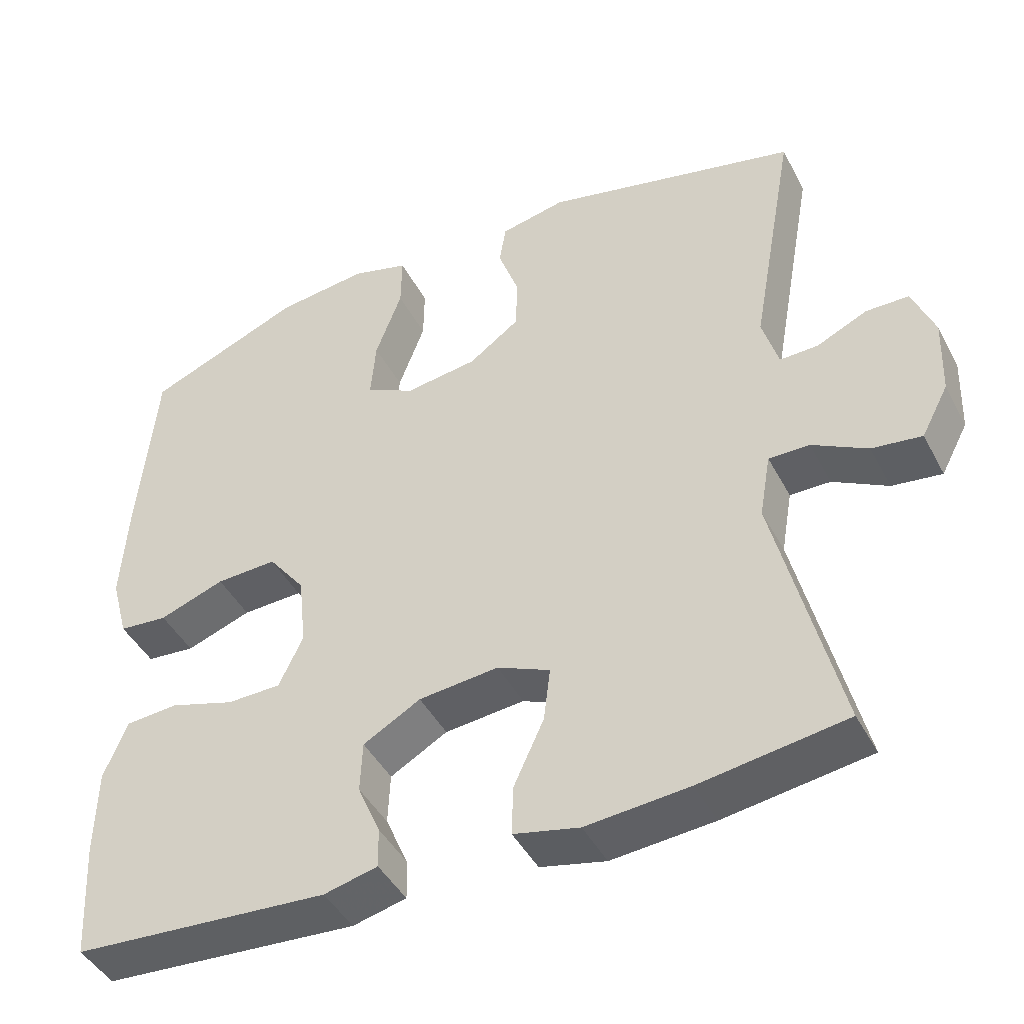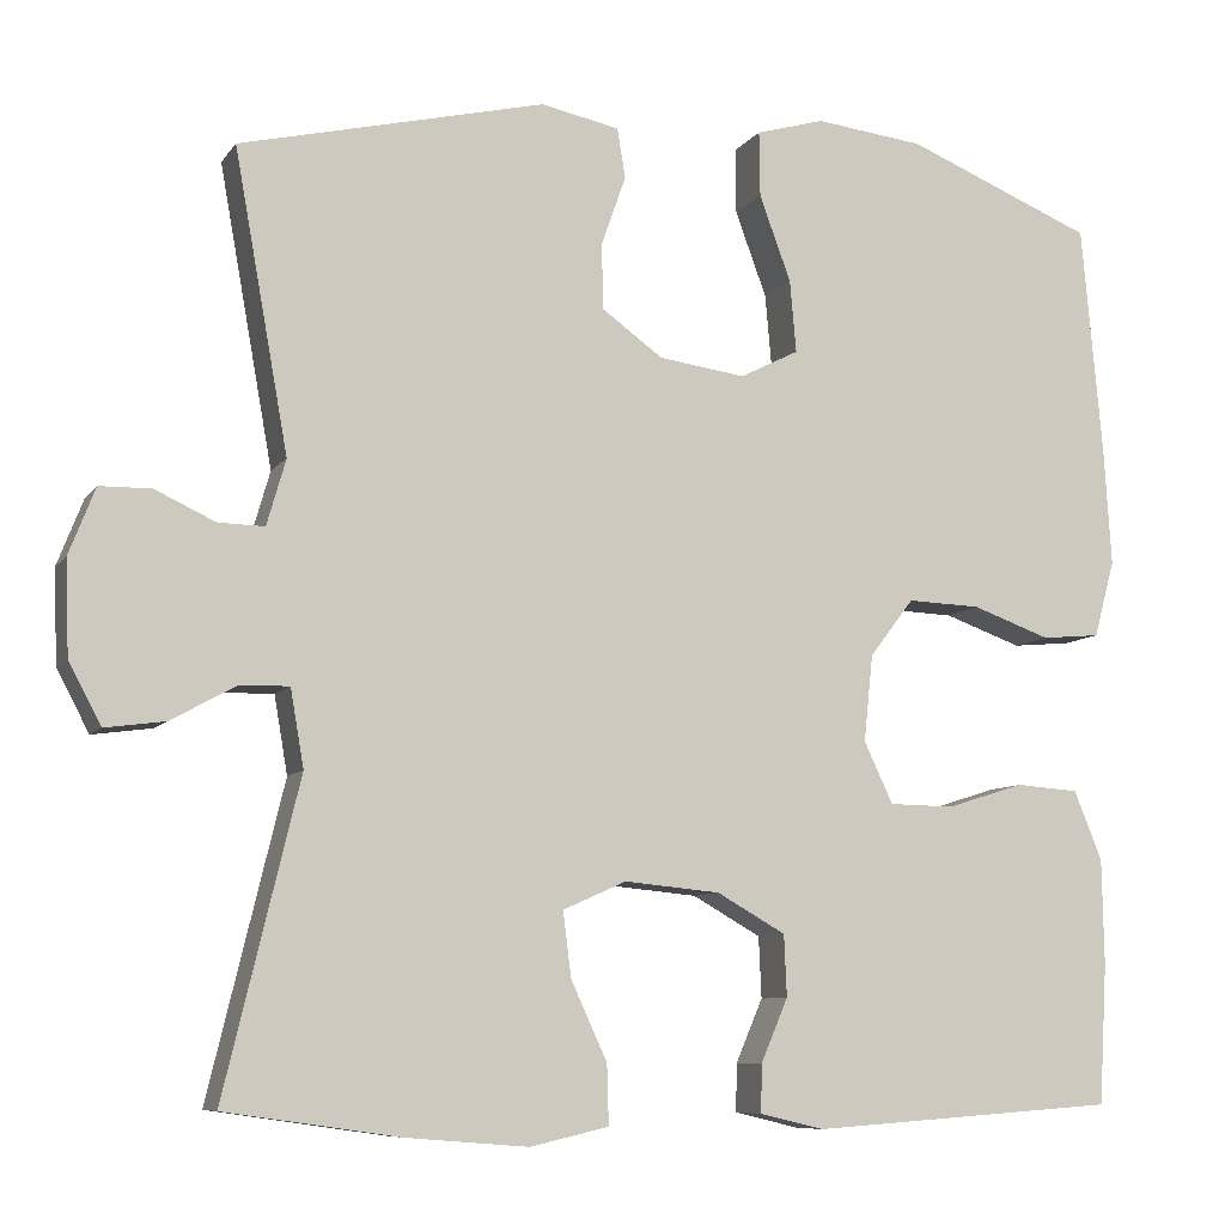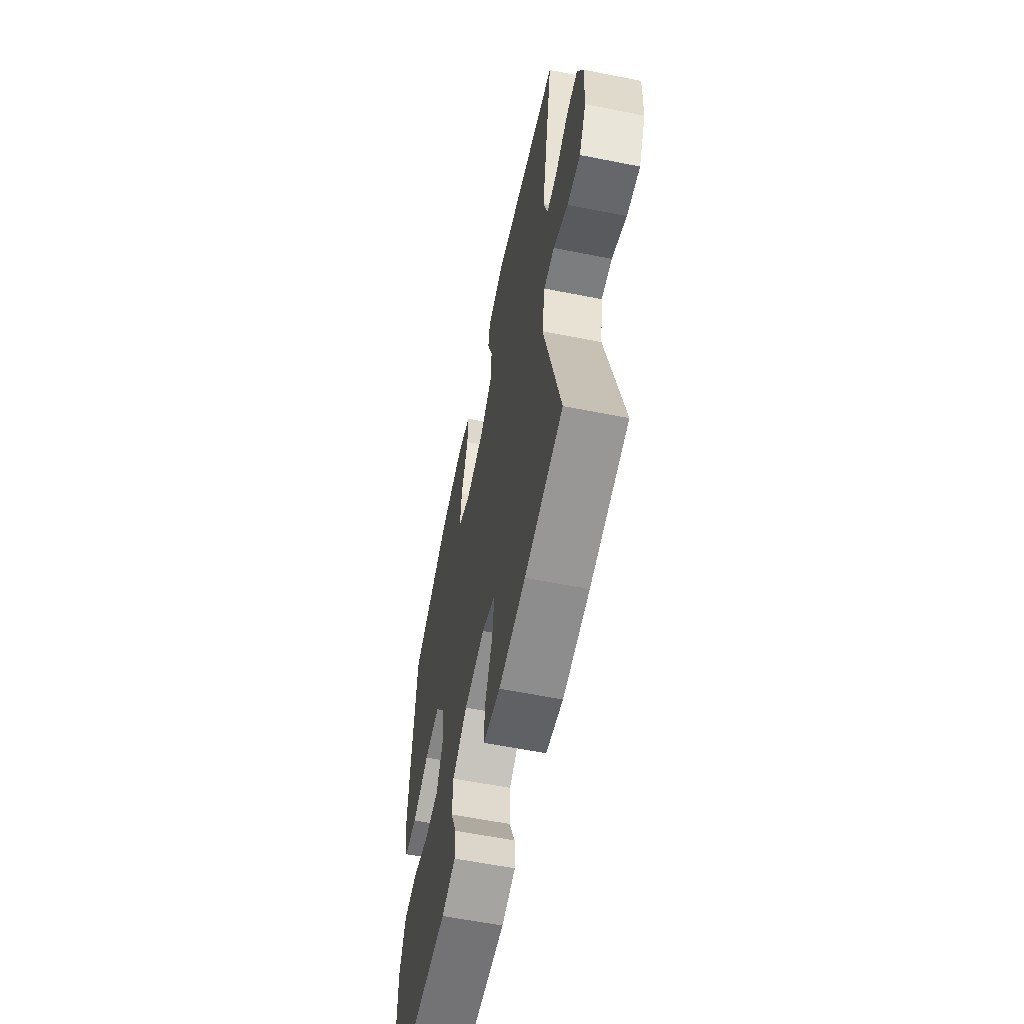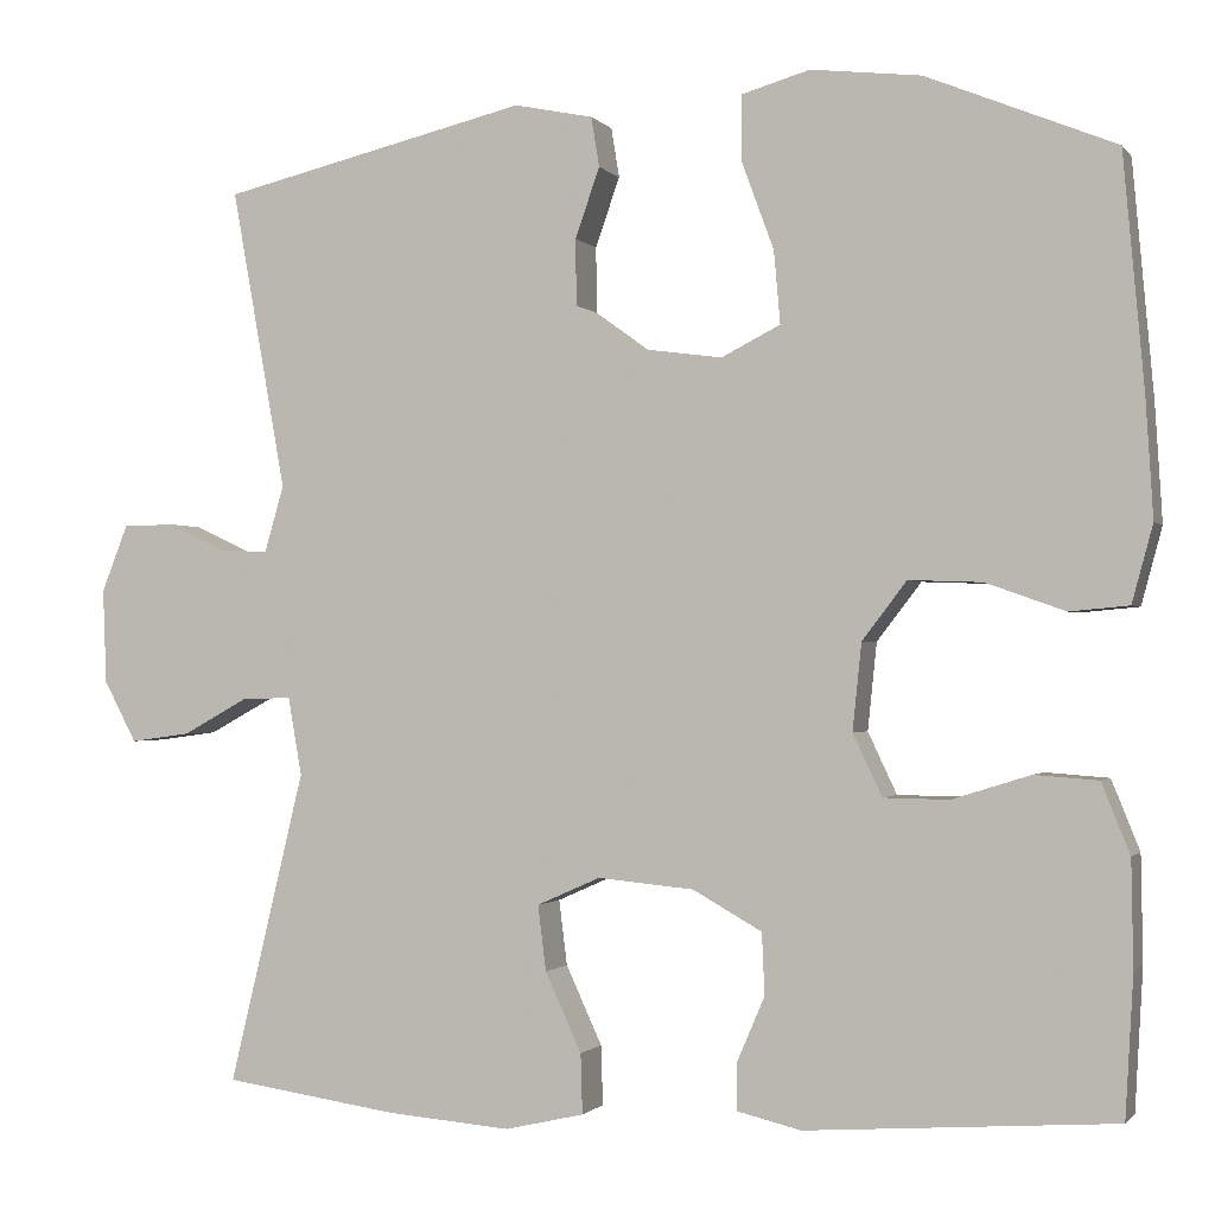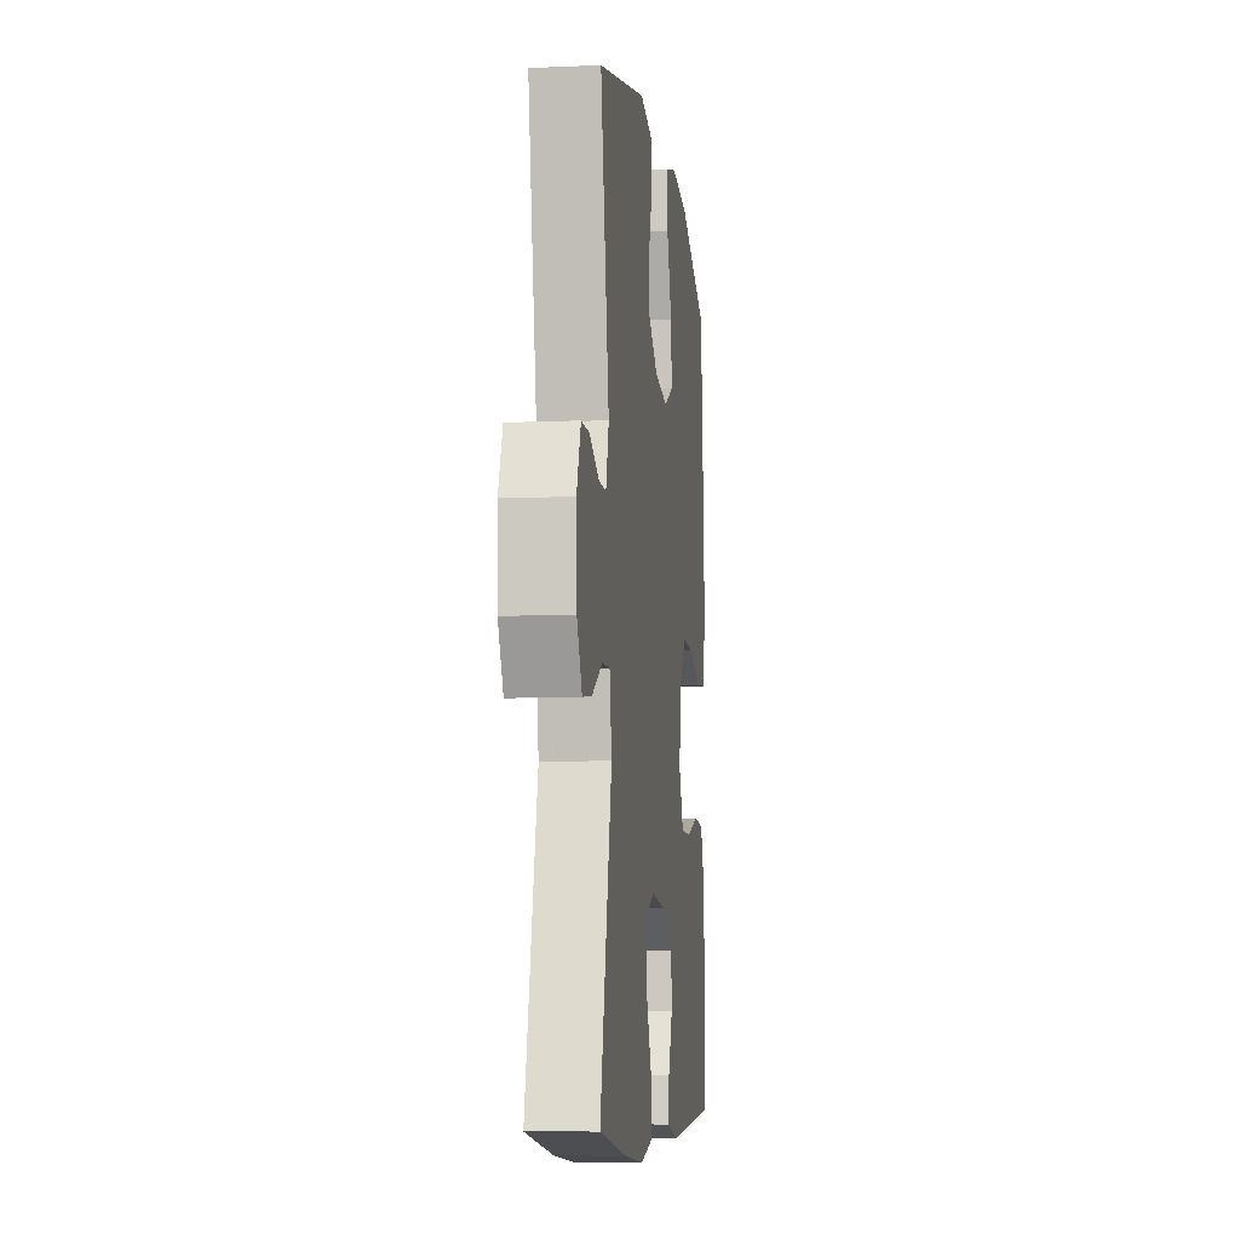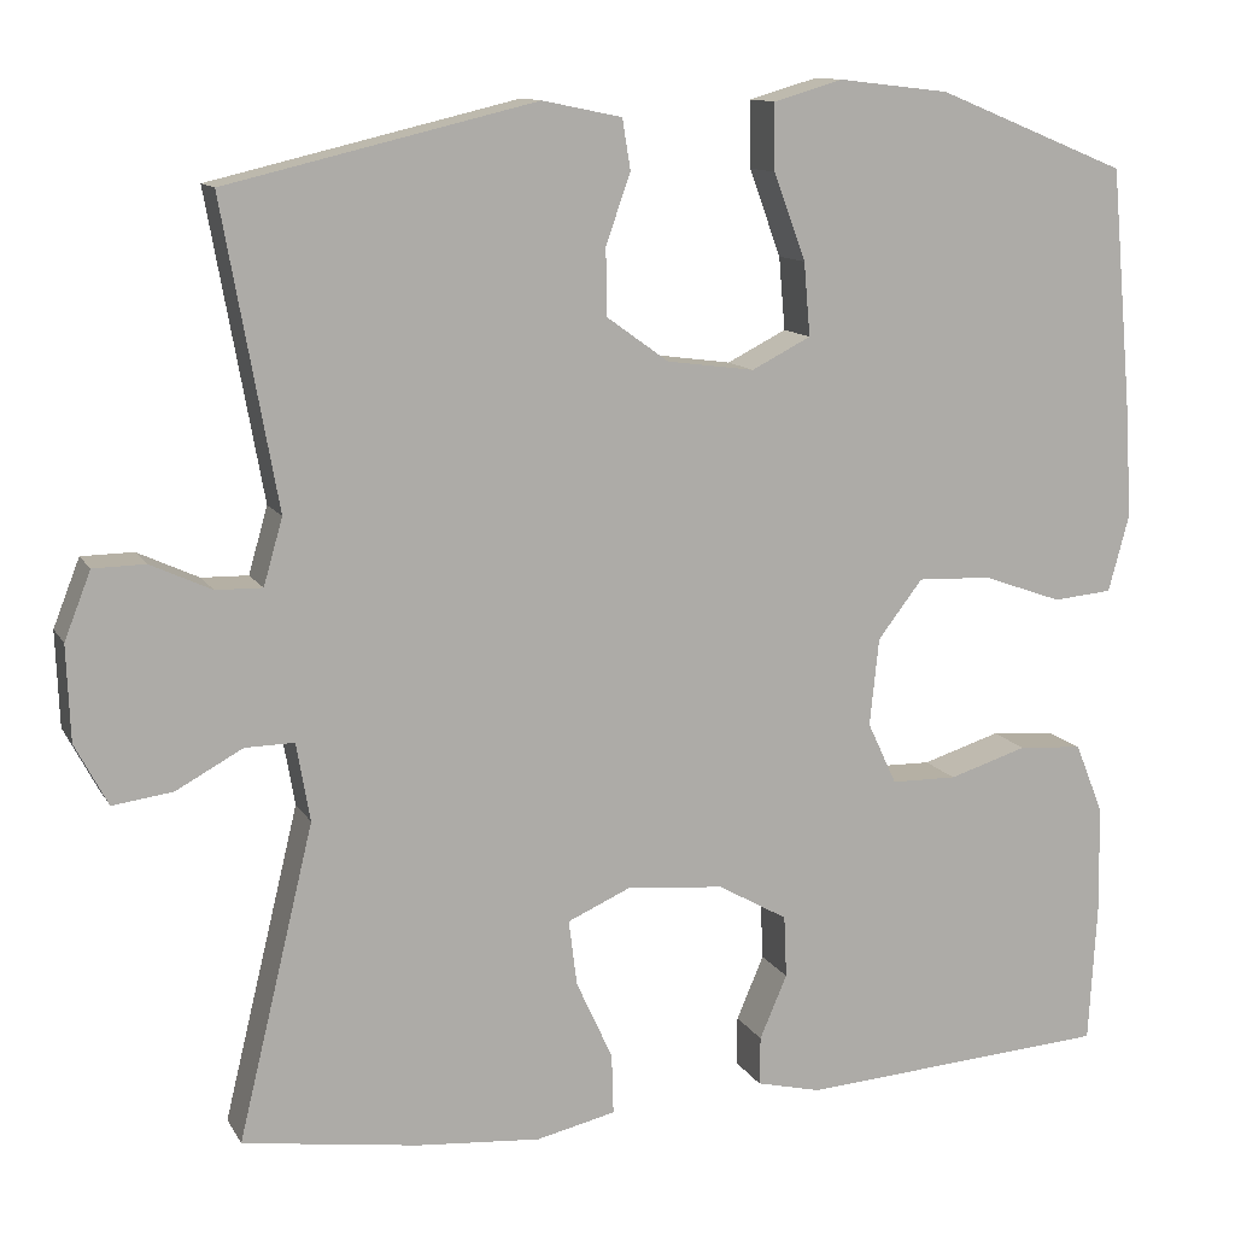
<metadata>
{"format":"obj","ext":"obj","renderer":"f3d","projection":"perspective","resolution":1024,"background":"white","views":[{"elev":-44.5,"azim":26.5,"up":"+Z"},{"elev":-8.4,"azim":159.9,"up":"+Z"},{"elev":-60.0,"azim":78.5,"up":"+Z"},{"elev":-1.1,"azim":-161.7,"up":"+Z"},{"elev":-8.3,"azim":97.0,"up":"+Z"},{"elev":11.8,"azim":160.7,"up":"+Z"}]}
</metadata>
<code>
v -0.5 0.07 -0.5
v -0.509 0.07 -0.345
v -0.507 0.07 -0.228
v -0.476 0.07 -0.151
v -0.406 0.07 -0.146
v -0.32 0.07 -0.173
v -0.248 0.07 -0.172
v -0.216 0.07 -0.104
v -0.226 0.07 -0.008
v -0.275 0.07 0.056
v -0.356 0.07 0.053
v -0.443 0.07 0.022
v -0.508 0.07 0.028
v -0.531 0.07 0.113
v -0.523 0.07 0.243
v -0.5 0.07 0.5
v -0.292 0.07 0.585
v -0.171 0.07 0.599
v -0.095 0.07 0.577
v -0.096 0.07 0.504
v -0.131 0.07 0.409
v -0.138 0.07 0.329
v -0.073 0.07 0.296
v 0.023 0.07 0.309
v 0.091 0.07 0.358
v 0.092 0.07 0.431
v 0.065 0.07 0.508
v 0.074 0.07 0.563
v 0.161 0.07 0.581
v 0.5 0.07 0.5
v 0.44 0.07 0.168
v 0.461 0.07 0.095
v 0.512 0.07 0.096
v 0.579 0.07 0.127
v 0.636 0.07 0.126
v 0.665 0.07 0.052
v 0.661 0.07 -0.052
v 0.625 0.07 -0.12
v 0.559 0.07 -0.111
v 0.486 0.07 -0.071
v 0.432 0.07 -0.07
v 0.417 0.07 -0.156
v 0.5 0.07 -0.5
v 0.307 0.07 -0.528
v 0.171 0.07 -0.539
v 0.084 0.07 -0.519
v 0.086 0.07 -0.453
v 0.126 0.07 -0.366
v 0.135 0.07 -0.294
v 0.065 0.07 -0.263
v -0.041 0.07 -0.273
v -0.117 0.07 -0.316
v -0.12 0.07 -0.384
v -0.09 0.07 -0.454
v -0.089 0.07 -0.507
v -0.16 0.07 -0.524
v -0.5 0 -0.5
v -0.509 0 -0.345
v -0.507 0 -0.228
v -0.476 0 -0.151
v -0.406 0 -0.146
v -0.32 0 -0.173
v -0.248 0 -0.172
v -0.216 0 -0.104
v -0.226 0 -0.008
v -0.275 0 0.056
v -0.356 0 0.053
v -0.443 0 0.022
v -0.508 0 0.028
v -0.531 0 0.113
v -0.523 0 0.243
v -0.5 0 0.5
v -0.292 0 0.585
v -0.171 0 0.599
v -0.095 0 0.577
v -0.096 0 0.504
v -0.131 0 0.409
v -0.138 0 0.329
v -0.073 0 0.296
v 0.023 0 0.309
v 0.091 0 0.358
v 0.092 0 0.431
v 0.065 0 0.508
v 0.074 0 0.563
v 0.161 0 0.581
v 0.5 0 0.5
v 0.44 0 0.168
v 0.461 0 0.095
v 0.512 0 0.096
v 0.579 0 0.127
v 0.636 0 0.126
v 0.665 0 0.052
v 0.661 0 -0.052
v 0.625 0 -0.12
v 0.559 0 -0.111
v 0.486 0 -0.071
v 0.432 0 -0.07
v 0.417 0 -0.156
v 0.5 0 -0.5
v 0.307 0 -0.528
v 0.171 0 -0.539
v 0.084 0 -0.519
v 0.086 0 -0.453
v 0.126 0 -0.366
v 0.135 0 -0.294
v 0.065 0 -0.263
v -0.041 0 -0.273
v -0.117 0 -0.316
v -0.12 0 -0.384
v -0.09 0 -0.454
v -0.089 0 -0.507
v -0.16 0 -0.524
f 53 54 55 56
f 52 53 56 1
f 51 52 1 2
f 45 46 47 48
f 45 48 49
f 42 43 44 45
f 41 42 45 49
f 37 38 39 40
f 37 40 41
f 36 37 41
f 33 34 35 36
f 32 33 36 41
f 31 32 41 49
f 26 27 28 29
f 25 26 29 30
f 24 25 30 31
f 18 19 20 21
f 18 21 22
f 17 18 22
f 16 17 22
f 15 16 22 23
f 11 12 13 14
f 10 11 14 15
f 3 4 5 6
f 51 2 3 6
f 50 51 6 7
f 23 24 31 49
f 23 49 50
f 10 15 23
f 9 10 23 50
f 8 9 50
f 7 8 50
f 112 111 110 109
f 57 112 109 108
f 58 57 108 107
f 104 103 102 101
f 105 104 101
f 101 100 99 98
f 105 101 98 97
f 96 95 94 93
f 97 96 93
f 97 93 92
f 92 91 90 89
f 97 92 89 88
f 105 97 88 87
f 85 84 83 82
f 86 85 82 81
f 87 86 81 80
f 77 76 75 74
f 78 77 74
f 78 74 73
f 78 73 72
f 79 78 72 71
f 70 69 68 67
f 71 70 67 66
f 62 61 60 59
f 62 59 58 107
f 63 62 107 106
f 105 87 80 79
f 106 105 79
f 79 71 66
f 106 79 66 65
f 106 65 64
f 106 64 63
f 1 57 58 2
f 2 58 59 3
f 3 59 60 4
f 4 60 61 5
f 5 61 62 6
f 6 62 63 7
f 7 63 64 8
f 8 64 65 9
f 9 65 66 10
f 10 66 67 11
f 11 67 68 12
f 12 68 69 13
f 13 69 70 14
f 14 70 71 15
f 15 71 72 16
f 16 72 73 17
f 17 73 74 18
f 18 74 75 19
f 19 75 76 20
f 20 76 77 21
f 21 77 78 22
f 22 78 79 23
f 23 79 80 24
f 24 80 81 25
f 25 81 82 26
f 26 82 83 27
f 27 83 84 28
f 28 84 85 29
f 29 85 86 30
f 30 86 87 31
f 31 87 88 32
f 32 88 89 33
f 33 89 90 34
f 34 90 91 35
f 35 91 92 36
f 36 92 93 37
f 37 93 94 38
f 38 94 95 39
f 39 95 96 40
f 40 96 97 41
f 41 97 98 42
f 42 98 99 43
f 43 99 100 44
f 44 100 101 45
f 45 101 102 46
f 46 102 103 47
f 47 103 104 48
f 48 104 105 49
f 49 105 106 50
f 50 106 107 51
f 51 107 108 52
f 52 108 109 53
f 53 109 110 54
f 54 110 111 55
f 55 111 112 56
f 56 112 57 1

</code>
